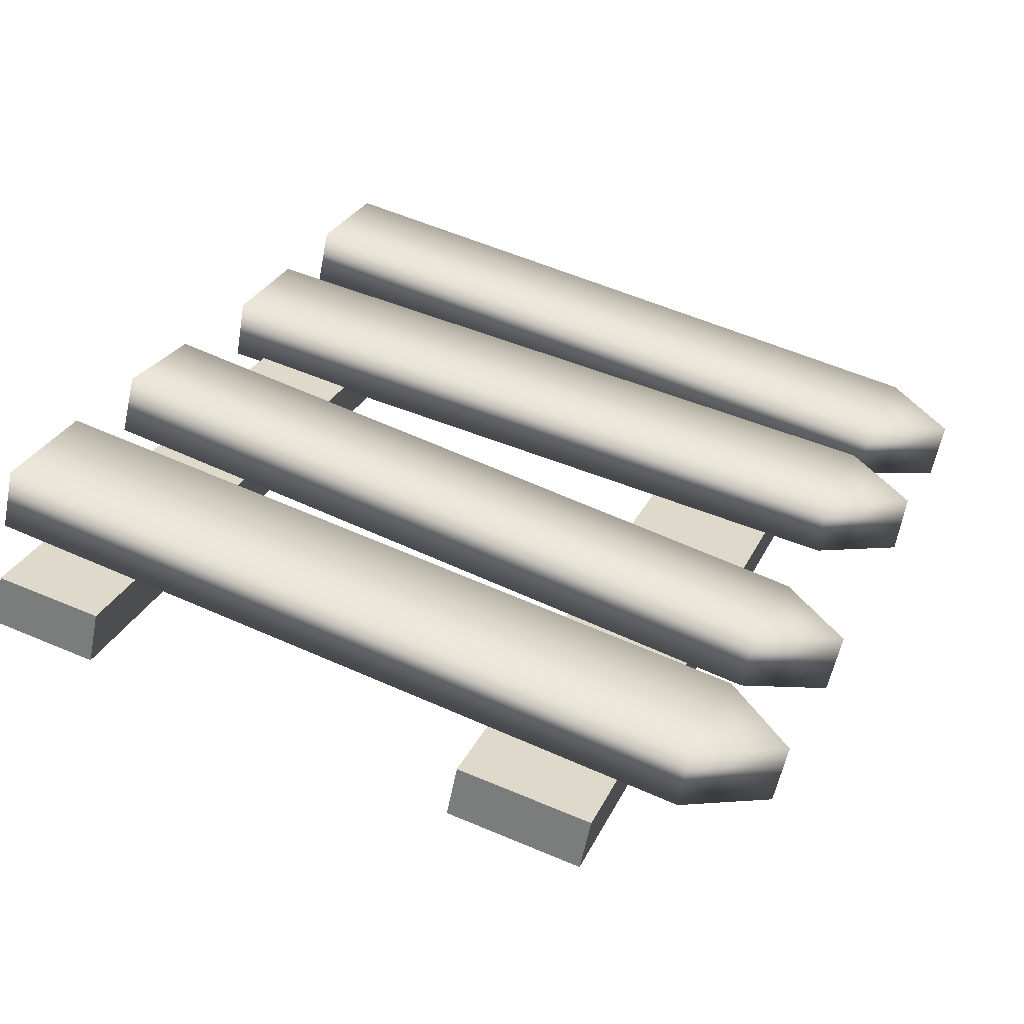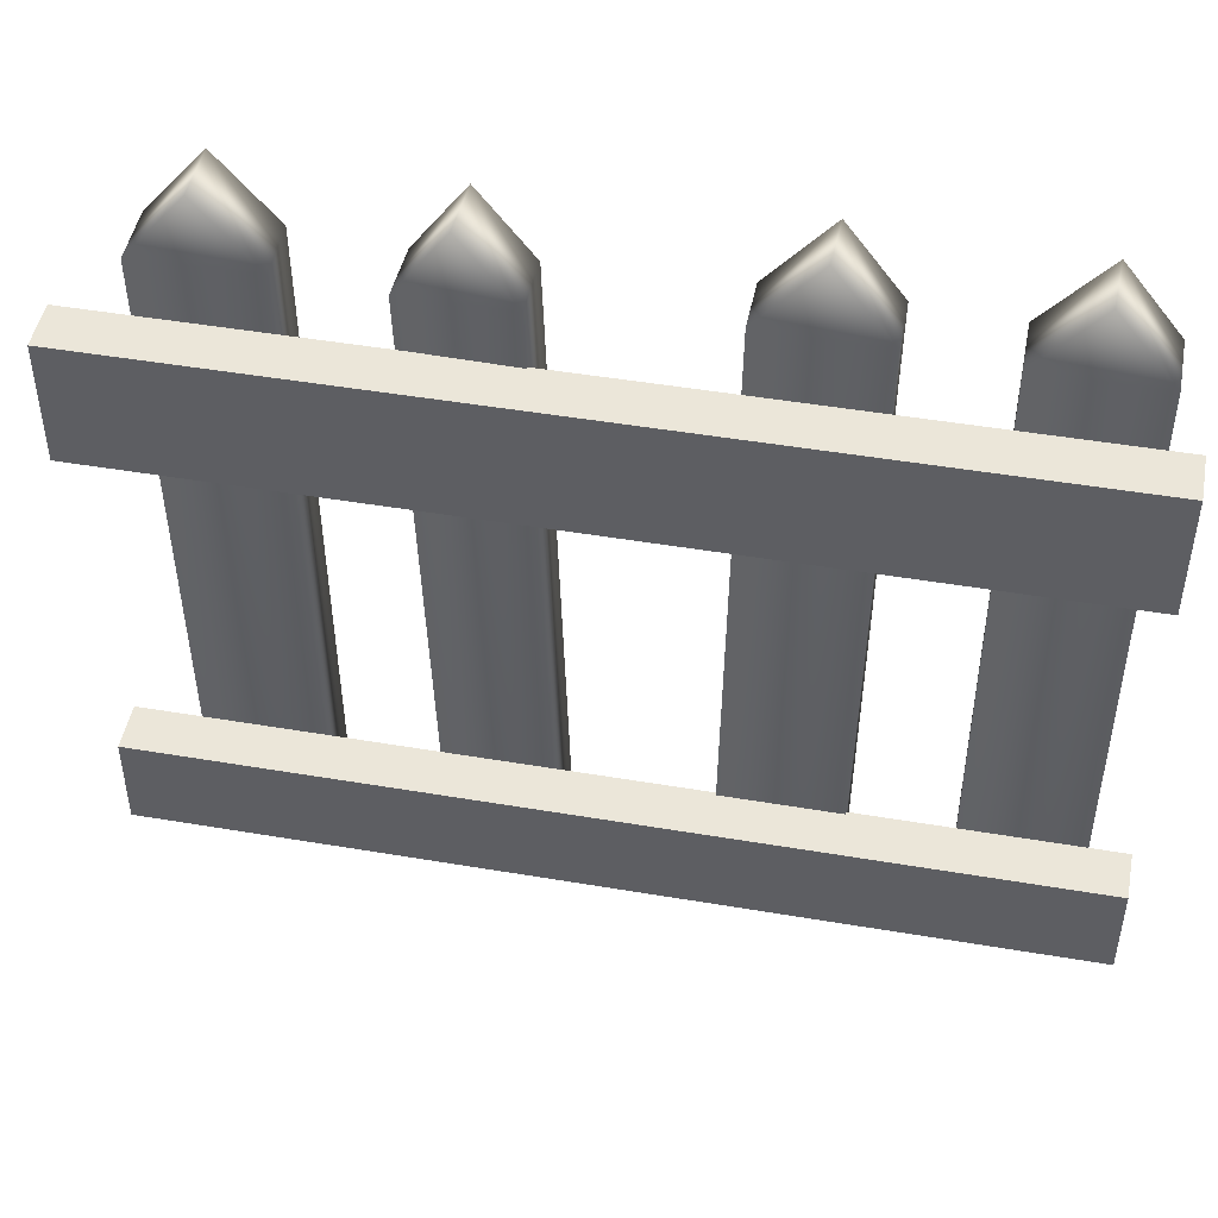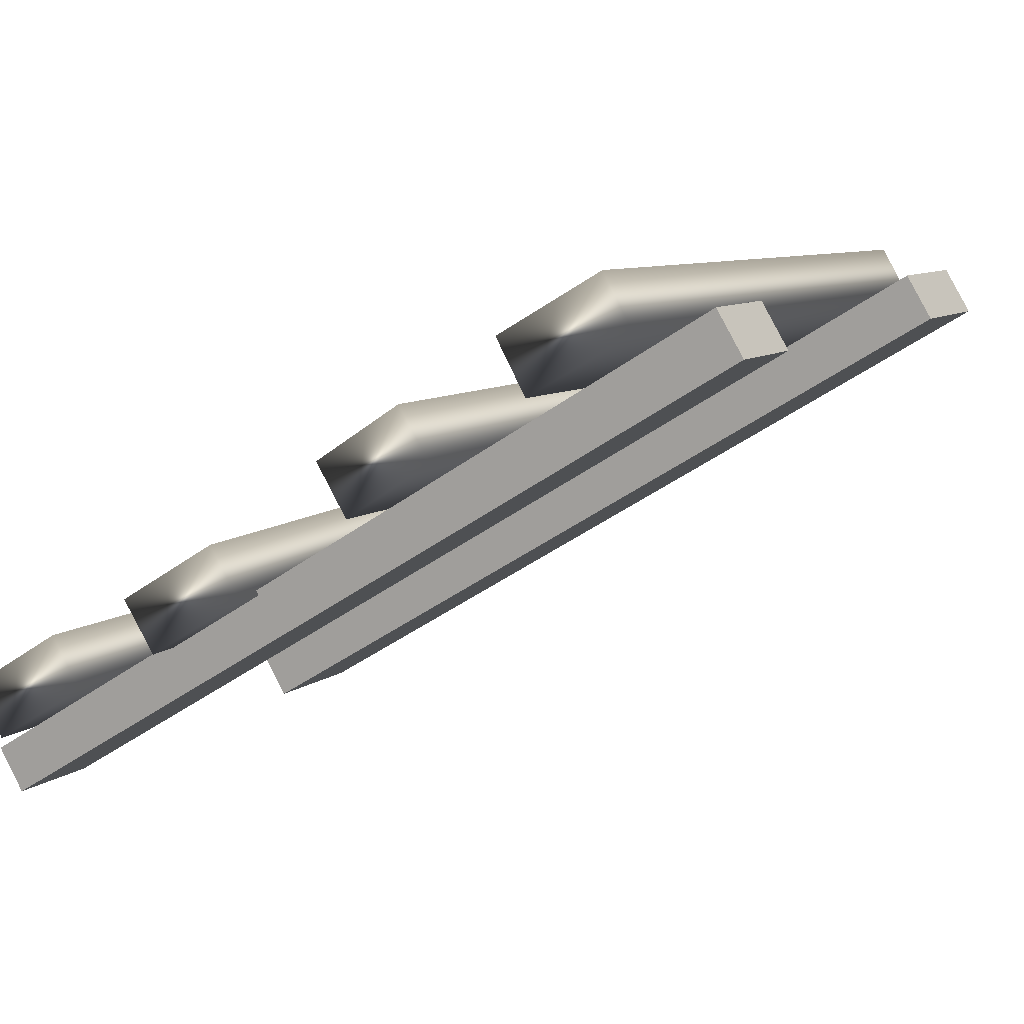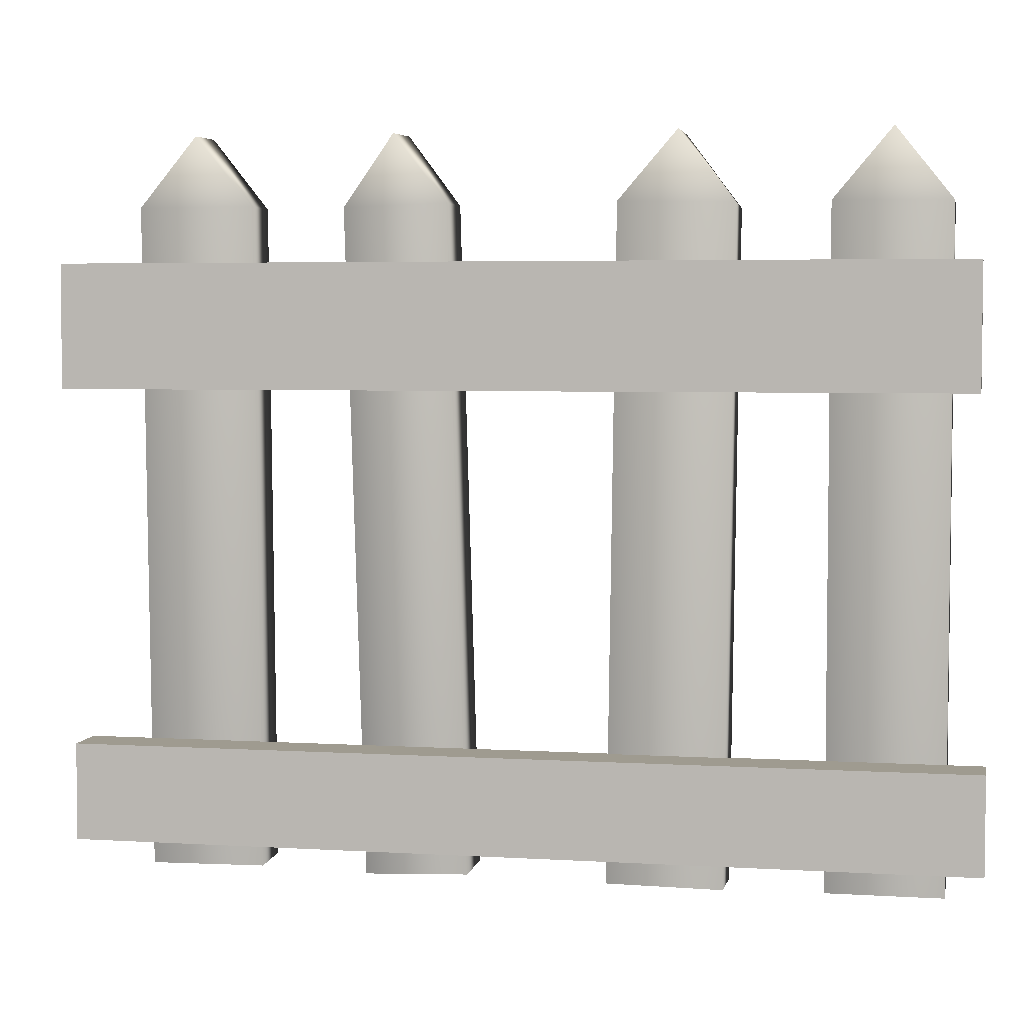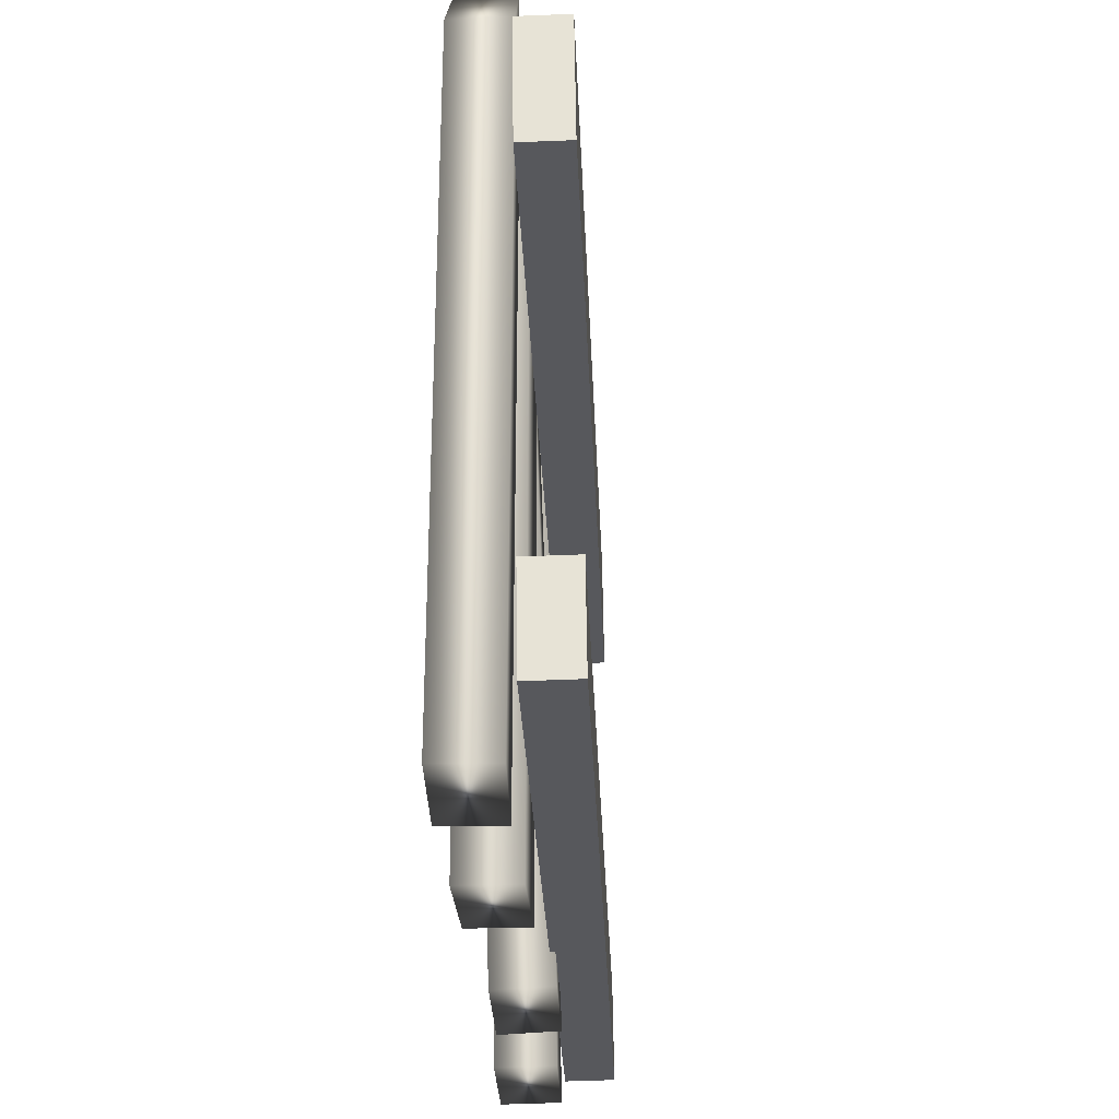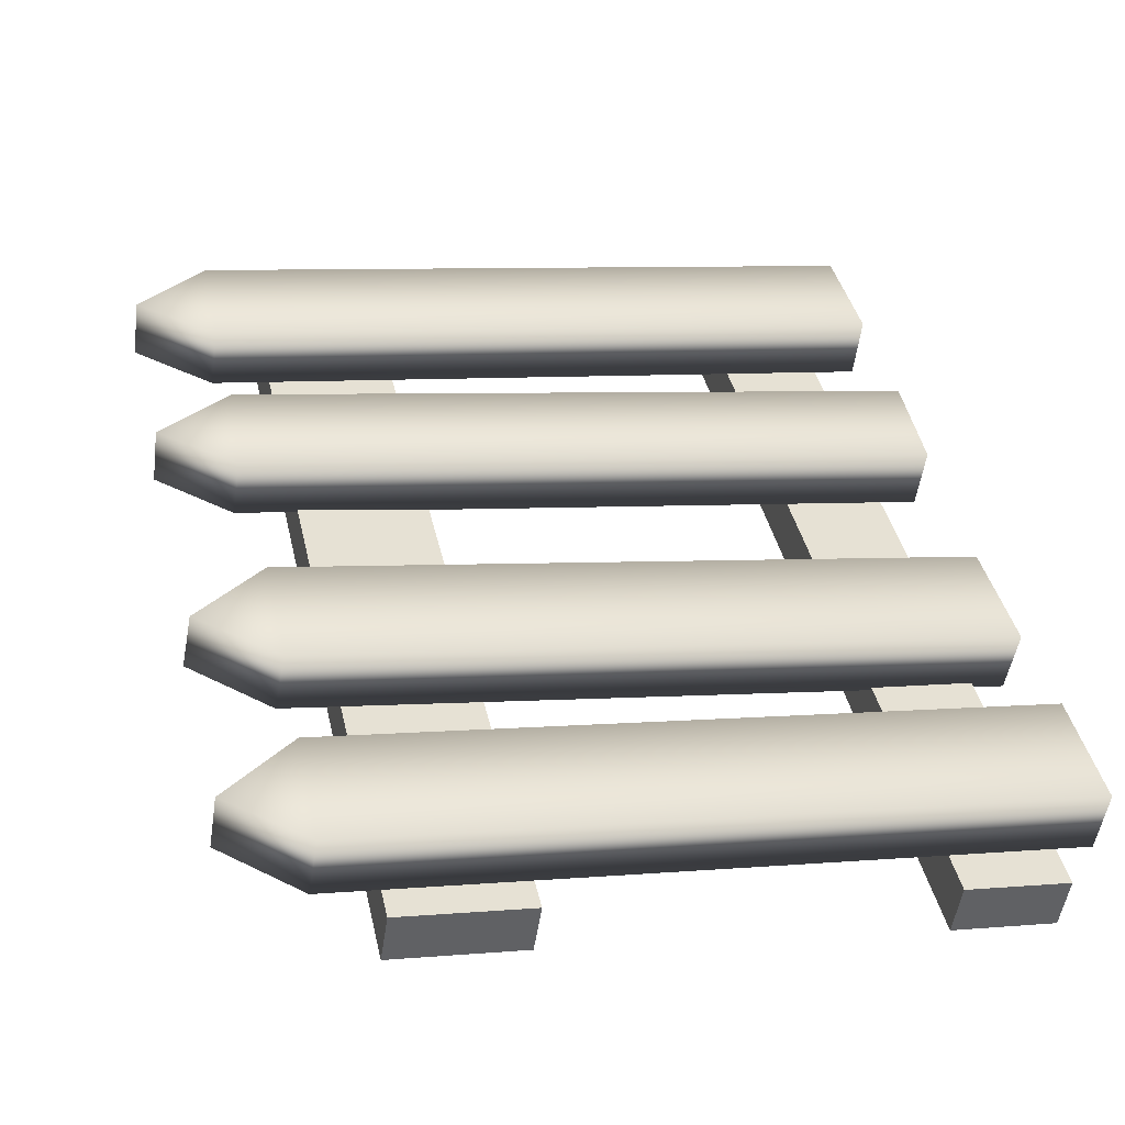
<metadata>
{"format":"obj","ext":"obj","renderer":"f3d","projection":"perspective","resolution":1024,"background":"white","views":[{"elev":60.2,"azim":114.0,"up":"+Z"},{"elev":48.2,"azim":160.1,"up":"+Y"},{"elev":8.1,"azim":28.6,"up":"+Z"},{"elev":5.1,"azim":160.5,"up":"+Y"},{"elev":-28.8,"azim":61.5,"up":"+Y"},{"elev":8.6,"azim":-104.6,"up":"+Z"}]}
</metadata>
<code>
v 26.73 175.4 -203.7
v 27.93 175.4 -203
v 27.1 175.4 -204.3
v 28.29 175.4 -203.6
v 27.27 184.3 -203.3
v 27.64 184.3 -203.9
v 26.69 183.4 -203.6
v 27.05 183.5 -204.2
v 27.89 183.4 -202.9
v 28.25 183.5 -203.5
v 29 175.4 -202.5
v 30.19 175.4 -201.8
v 29.36 175.4 -203.1
v 30.55 175.4 -202.4
v 29.36 184.3 -201.9
v 29.73 184.3 -202.5
v 28.8 183.4 -202.3
v 29.16 183.5 -202.9
v 29.99 183.4 -201.6
v 30.35 183.5 -202.2
v 31.58 175.4 -200.8
v 32.65 175.4 -200.1
v 31.96 175.4 -201.4
v 33.02 175.4 -200.7
v 32.33 184.3 -200.4
v 32.71 184.3 -200.9
v 31.79 183.5 -200.7
v 32.16 183.5 -201.3
v 32.85 183.4 -200
v 33.23 183.4 -200.6
v 33.79 175.4 -199.4
v 35 175.4 -198.7
v 34.14 175.4 -200
v 35.35 175.4 -199.3
v 34.44 184.3 -199.1
v 34.8 184.3 -199.6
v 33.85 183.4 -199.4
v 34.2 183.4 -200
v 35.06 183.4 -198.7
v 35.41 183.4 -199.3
v 26.8 181.3 -204.5
v 36.11 181.2 -198.9
v 26.79 182.8 -204.4
v 36.11 182.7 -198.9
v 27.09 182.8 -204.9
v 36.4 182.8 -199.4
v 27.1 181.3 -205
v 36.41 181.3 -199.4
v 26.72 175.8 -204.6
v 36.04 175.8 -199
v 26.72 177 -204.6
v 36.03 176.9 -199
v 27.02 177 -205.1
v 36.33 177 -199.5
v 27.02 175.8 -205.1
v 36.34 175.8 -199.5
f 7 1 9
f 9 1 2
f 6 8 5
f 5 8 7
f 2 1 4
f 4 1 3
f 2 4 9
f 9 4 10
f 1 7 3
f 3 7 8
f 10 4 8
f 8 4 3
f 6 5 10
f 10 5 9
f 7 9 5
f 10 8 6
f 17 11 19
f 19 11 12
f 16 18 15
f 15 18 17
f 12 11 14
f 14 11 13
f 12 14 19
f 19 14 20
f 11 17 13
f 13 17 18
f 20 14 18
f 18 14 13
f 16 15 20
f 20 15 19
f 17 19 15
f 20 18 16
f 27 21 29
f 29 21 22
f 26 28 25
f 25 28 27
f 22 21 24
f 24 21 23
f 22 24 29
f 29 24 30
f 21 27 23
f 23 27 28
f 30 24 28
f 28 24 23
f 26 25 30
f 30 25 29
f 27 29 25
f 30 28 26
f 37 31 39
f 39 31 32
f 36 38 35
f 35 38 37
f 32 31 34
f 34 31 33
f 32 34 39
f 39 34 40
f 31 37 33
f 33 37 38
f 40 34 38
f 38 34 33
f 36 35 40
f 40 35 39
f 37 39 35
f 40 38 36
f 41 42 43
f 43 42 44
f 43 44 45
f 45 44 46
f 45 46 47
f 47 46 48
f 47 48 41
f 41 48 42
f 42 48 44
f 44 48 46
f 47 41 45
f 45 41 43
f 49 50 51
f 51 50 52
f 51 52 53
f 53 52 54
f 53 54 55
f 55 54 56
f 55 56 49
f 49 56 50
f 50 56 52
f 52 56 54
f 55 49 53
f 53 49 51

</code>
